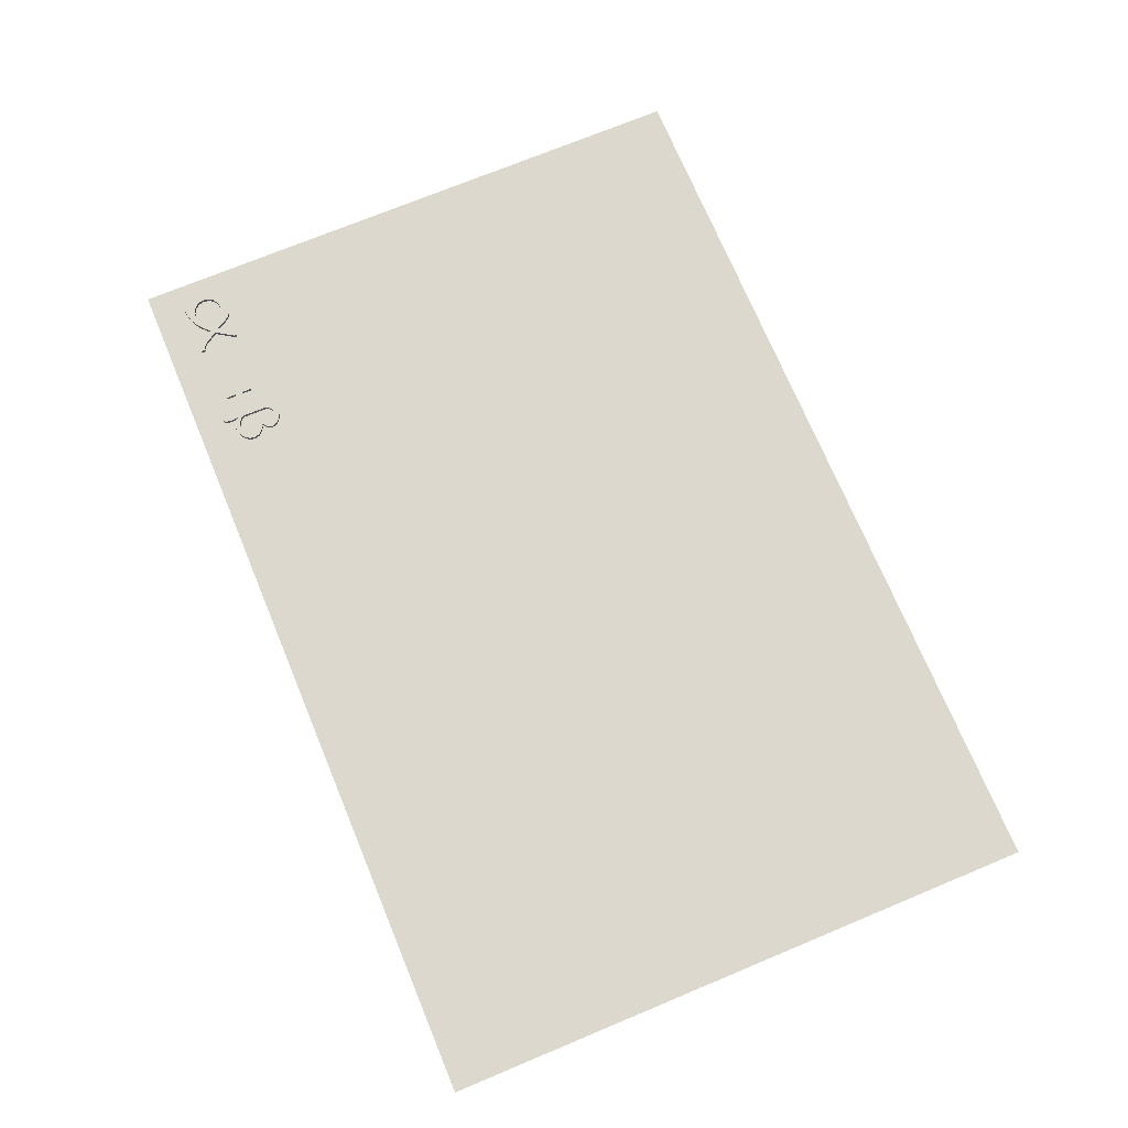
<metadata>
{"format":"obj","ext":"obj","renderer":"f3d","projection":"perspective","resolution":1024,"background":"white","views":[{"elev":72.1,"azim":-112.6,"up":"+Y"}]}
</metadata>
<code>
o letra_alfa_IndexedFaceSet_letra_alfa_IndexedFaceSet.002
v 2.905 -0.1616 -2.468
v 2.94 -0.1616 -2.404
v 2.94 -0.1066 -2.404
v 2.905 -0.1066 -2.468
v 2.958 -0.1616 -2.388
v 2.958 -0.1066 -2.388
v 2.975 -0.1616 -2.38
v 2.975 -0.1066 -2.38
v 2.986 -0.1616 -2.376
v 2.986 -0.1066 -2.376
v 3.034 -0.1616 -2.376
v 3.034 -0.1066 -2.376
v 3.053 -0.1616 -2.379
v 3.053 -0.1066 -2.379
v 3.068 -0.1616 -2.387
v 3.068 -0.1066 -2.387
v 3.084 -0.1616 -2.398
v 3.084 -0.1066 -2.398
v 3.095 -0.1616 -2.41
v 3.095 -0.1066 -2.41
v 3.108 -0.1616 -2.436
v 3.108 -0.1066 -2.436
v 3.117 -0.1616 -2.455
v 3.117 -0.1066 -2.455
v 3.121 -0.1616 -2.474
v 3.121 -0.1066 -2.474
v 3.123 -0.1616 -2.49
v 3.123 -0.1066 -2.49
v 3.124 -0.1616 -2.51
v 3.124 -0.1066 -2.51
v 3.123 -0.1616 -2.525
v 3.123 -0.1066 -2.525
v 3.119 -0.1616 -2.543
v 3.119 -0.1066 -2.543
v 3.116 -0.1616 -2.556
v 3.116 -0.1066 -2.556
v 3.108 -0.1616 -2.573
v 3.108 -0.1066 -2.573
v 3.096 -0.1616 -2.587
v 3.096 -0.1066 -2.587
v 3.082 -0.1616 -2.595
v 3.082 -0.1066 -2.595
v 3.064 -0.1616 -2.598
v 3.064 -0.1066 -2.598
v 3.047 -0.1616 -2.597
v 3.047 -0.1066 -2.597
v 3.026 -0.1616 -2.593
v 3.026 -0.1066 -2.593
v 2.999 -0.1616 -2.584
v 2.999 -0.1066 -2.584
v 2.976 -0.1616 -2.572
v 2.976 -0.1066 -2.572
v 2.956 -0.1616 -2.559
v 2.956 -0.1066 -2.559
v 2.935 -0.1616 -2.542
v 2.935 -0.1066 -2.542
v 2.92 -0.1616 -2.527
v 2.92 -0.1066 -2.527
v 2.905 -0.1616 -2.508
v 2.905 -0.1066 -2.508
v 2.859 -0.1616 -2.593
v 2.859 -0.1066 -2.593
v 2.81 -0.1616 -2.593
v 2.81 -0.1066 -2.593
v 2.81 -0.1616 -2.57
v 2.81 -0.1066 -2.57
v 2.818 -0.1616 -2.57
v 2.818 -0.1066 -2.57
v 2.825 -0.1616 -2.568
v 2.825 -0.1066 -2.568
v 2.833 -0.1616 -2.564
v 2.833 -0.1066 -2.564
v 2.84 -0.1616 -2.559
v 2.84 -0.1066 -2.559
v 2.846 -0.1616 -2.551
v 2.846 -0.1066 -2.551
v 2.886 -0.1616 -2.49
v 2.886 -0.1066 -2.49
v 2.83 -0.1616 -2.404
v 2.83 -0.1066 -2.404
v 2.828 -0.1616 -2.399
v 2.828 -0.1066 -2.399
v 2.828 -0.1616 -2.391
v 2.828 -0.1066 -2.391
v 2.847 -0.1616 -2.391
v 2.847 -0.1066 -2.391
v 2.964 -0.1066 -2.527
v 2.969 -0.1066 -2.534
v 2.992 -0.1066 -2.549
v 3.019 -0.1066 -2.555
v 3.045 -0.1066 -2.55
v 3.068 -0.1066 -2.535
v 3.083 -0.1066 -2.512
v 3.089 -0.1066 -2.485
v 3.084 -0.1066 -2.458
v 3.069 -0.1066 -2.436
v 3.046 -0.1066 -2.42
v 3.019 -0.1066 -2.415
v 2.992 -0.1066 -2.42
v 2.97 -0.1066 -2.435
v 2.954 -0.1066 -2.458
v 2.949 -0.1066 -2.485
v 2.954 -0.1066 -2.511
v 2.959 -0.1616 -2.451
v 2.97 -0.1616 -2.435
v 2.992 -0.1616 -2.42
v 3.019 -0.1616 -2.415
v 3.046 -0.1616 -2.42
v 3.069 -0.1616 -2.436
v 3.084 -0.1616 -2.458
v 3.089 -0.1616 -2.485
v 3.084 -0.1616 -2.512
v 3.068 -0.1616 -2.535
v 3.046 -0.1616 -2.55
v 3.019 -0.1616 -2.555
v 2.992 -0.1616 -2.549
v 2.969 -0.1616 -2.534
v 2.954 -0.1616 -2.511
v 2.949 -0.1616 -2.485
v 2.954 -0.1616 -2.458
f 1 2 3
f 1 3 4
f 2 5 6
f 2 6 3
f 5 7 8
f 5 8 6
f 7 9 10
f 7 10 8
f 9 11 12
f 9 12 10
f 11 13 14
f 11 14 12
f 13 15 16
f 13 16 14
f 15 17 18
f 15 18 16
f 17 19 20
f 17 20 18
f 19 21 22
f 19 22 20
f 21 23 24
f 21 24 22
f 23 25 26
f 23 26 24
f 25 27 28
f 25 28 26
f 27 29 30
f 27 30 28
f 29 31 32
f 29 32 30
f 31 33 34
f 31 34 32
f 33 35 36
f 33 36 34
f 35 37 38
f 35 38 36
f 37 39 40
f 37 40 38
f 39 41 42
f 39 42 40
f 41 43 44
f 41 44 42
f 43 45 46
f 43 46 44
f 45 47 48
f 45 48 46
f 47 49 50
f 47 50 48
f 49 51 52
f 49 52 50
f 51 53 54
f 51 54 52
f 53 55 56
f 53 56 54
f 55 57 58
f 55 58 56
f 57 59 60
f 57 60 58
f 59 61 62
f 59 62 60
f 61 63 64
f 61 64 62
f 63 65 66
f 63 66 64
f 65 67 68
f 65 68 66
f 67 69 70
f 67 70 68
f 69 71 72
f 69 72 70
f 71 73 74
f 71 74 72
f 73 75 76
f 73 76 74
f 75 77 78
f 75 78 76
f 77 79 80
f 77 80 78
f 79 81 82
f 79 82 80
f 81 83 84
f 81 84 82
f 83 85 86
f 83 86 84
f 85 1 4
f 85 4 86
f 62 64 68
f 62 68 70
f 62 70 72
f 62 72 74
f 62 74 76
f 62 76 60
f 78 80 4
f 78 4 102
f 78 102 103
f 78 103 60
f 78 60 76
f 44 46 42
f 42 46 48
f 42 48 40
f 40 48 50
f 40 50 38
f 38 50 52
f 38 52 54
f 54 56 89
f 54 89 90
f 54 90 36
f 54 36 38
f 103 87 58
f 58 87 88
f 58 88 56
f 56 88 89
f 28 30 93
f 93 30 32
f 93 32 92
f 92 32 34
f 92 34 91
f 91 34 36
f 91 36 90
f 22 24 95
f 95 24 26
f 95 26 94
f 94 26 28
f 94 28 93
f 95 96 22
f 22 96 97
f 22 97 20
f 20 97 98
f 20 98 3
f 3 98 99
f 3 99 4
f 4 99 100
f 4 100 101
f 4 80 82
f 4 82 84
f 4 84 86
f 20 3 18
f 18 3 6
f 18 6 16
f 16 6 8
f 16 8 14
f 14 8 10
f 14 10 12
f 4 101 102
f 60 103 58
f 68 64 66
f 1 85 81
f 1 81 79
f 1 79 77
f 1 77 119
f 1 119 120
f 1 120 104
f 1 104 105
f 1 105 106
f 1 106 2
f 109 21 108
f 108 21 19
f 108 19 107
f 107 19 2
f 107 2 106
f 13 7 15
f 15 7 5
f 15 5 17
f 17 5 2
f 17 2 19
f 11 9 7
f 11 7 13
f 77 59 118
f 118 59 57
f 118 57 117
f 117 57 55
f 117 55 116
f 116 55 53
f 116 53 115
f 115 53 35
f 115 35 114
f 114 35 33
f 114 33 113
f 113 33 31
f 113 31 112
f 112 31 29
f 112 29 27
f 112 27 111
f 111 27 25
f 111 25 110
f 110 25 23
f 110 23 21
f 53 51 37
f 37 51 49
f 37 49 39
f 39 49 47
f 39 47 41
f 41 47 45
f 41 45 43
f 61 59 75
f 61 75 73
f 61 73 71
f 61 71 69
f 61 69 67
f 61 67 63
f 63 67 65
f 75 59 77
f 81 85 83
f 119 77 118
f 35 53 37
f 21 109 110
f 106 99 98
f 106 98 107
f 105 100 99
f 105 99 106
f 120 101 100
f 120 100 105
f 120 105 104
f 119 102 101
f 119 101 120
f 118 103 102
f 118 102 119
f 117 88 87
f 117 87 103
f 117 103 118
f 116 89 88
f 116 88 117
f 115 90 89
f 115 89 116
f 114 91 90
f 114 90 115
f 113 92 91
f 113 91 114
f 112 93 92
f 112 92 113
f 111 94 93
f 111 93 112
f 110 95 94
f 110 94 111
f 109 96 95
f 109 95 110
f 108 97 96
f 108 96 109
f 107 98 97
f 107 97 108
o igual2_Box
v 2.504 -0.1066 -2.56
v 2.754 -0.1066 -2.56
v 2.754 -0.1066 -2.51
v 2.504 -0.1066 -2.51
v 2.504 -0.1616 -2.56
v 2.754 -0.1616 -2.56
v 2.754 -0.1616 -2.51
v 2.504 -0.1616 -2.51
f 121 122 123 124
f 125 121 124 128
f 128 124 123 127
f 127 123 122 126
f 126 122 121 125
f 128 127 126 125
o igual1_Box
v 2.504 -0.1066 -2.474
v 2.754 -0.1066 -2.474
v 2.754 -0.1066 -2.424
v 2.504 -0.1066 -2.424
v 2.504 -0.1616 -2.474
v 2.754 -0.1616 -2.474
v 2.754 -0.1616 -2.424
v 2.504 -0.1616 -2.424
f 129 130 131 132
f 133 129 132 136
f 136 132 131 135
f 135 131 130 134
f 134 130 129 133
f 136 135 134 133
o letra_beta_IndexedFaceSet
v 2.409 -0.1622 -2.619
v 2.409 -0.1622 -2.622
v 2.409 -0.1072 -2.622
v 2.409 -0.1072 -2.619
v 2.409 -0.1072 -2.41
v 2.409 -0.1622 -2.41
v 2.408 -0.1622 -2.623
v 2.408 -0.1072 -2.623
v 2.389 -0.1622 -2.623
v 2.389 -0.1072 -2.623
v 2.381 -0.1622 -2.615
v 2.381 -0.1072 -2.615
v 2.375 -0.1622 -2.602
v 2.375 -0.1072 -2.602
v 2.373 -0.1622 -2.57
v 2.373 -0.1072 -2.57
v 2.375 -0.1622 -2.542
v 2.375 -0.1072 -2.542
v 2.364 -0.1622 -2.557
v 2.364 -0.1072 -2.557
v 2.353 -0.1622 -2.565
v 2.353 -0.1072 -2.565
v 2.339 -0.1622 -2.571
v 2.339 -0.1072 -2.571
v 2.322 -0.1622 -2.574
v 2.322 -0.1072 -2.574
v 2.301 -0.1622 -2.573
v 2.301 -0.1072 -2.573
v 2.288 -0.1622 -2.567
v 2.288 -0.1072 -2.567
v 2.267 -0.1622 -2.556
v 2.267 -0.1072 -2.556
v 2.252 -0.1622 -2.542
v 2.252 -0.1072 -2.542
v 2.242 -0.1622 -2.526
v 2.242 -0.1072 -2.526
v 2.238 -0.1622 -2.51
v 2.238 -0.1072 -2.51
v 2.238 -0.1622 -2.495
v 2.238 -0.1072 -2.495
v 2.241 -0.1622 -2.478
v 2.241 -0.1072 -2.478
v 2.248 -0.1622 -2.467
v 2.248 -0.1072 -2.467
v 2.259 -0.1622 -2.456
v 2.259 -0.1072 -2.456
v 2.27 -0.1622 -2.447
v 2.27 -0.1072 -2.447
v 2.281 -0.1622 -2.441
v 2.281 -0.1072 -2.441
v 2.289 -0.1622 -2.439
v 2.289 -0.1072 -2.439
v 2.298 -0.1622 -2.438
v 2.298 -0.1072 -2.438
v 2.277 -0.1622 -2.424
v 2.277 -0.1072 -2.424
v 2.269 -0.1622 -2.416
v 2.269 -0.1072 -2.416
v 2.263 -0.1622 -2.405
v 2.263 -0.1072 -2.405
v 2.261 -0.1622 -2.392
v 2.261 -0.1072 -2.392
v 2.264 -0.1622 -2.376
v 2.264 -0.1072 -2.376
v 2.272 -0.1622 -2.362
v 2.272 -0.1072 -2.362
v 2.286 -0.1622 -2.348
v 2.286 -0.1072 -2.348
v 2.299 -0.1622 -2.34
v 2.299 -0.1072 -2.34
v 2.318 -0.1622 -2.335
v 2.318 -0.1072 -2.335
v 2.338 -0.1622 -2.334
v 2.338 -0.1072 -2.334
v 2.356 -0.1622 -2.338
v 2.356 -0.1072 -2.338
v 2.369 -0.1622 -2.342
v 2.369 -0.1072 -2.342
v 2.381 -0.1622 -2.349
v 2.381 -0.1072 -2.349
v 2.393 -0.1622 -2.358
v 2.393 -0.1072 -2.358
v 2.402 -0.1622 -2.372
v 2.402 -0.1072 -2.372
v 2.407 -0.1622 -2.389
v 2.407 -0.1072 -2.389
v 2.273 -0.1072 -2.49
v 2.273 -0.1072 -2.491
v 2.271 -0.1072 -2.497
v 2.271 -0.1072 -2.503
v 2.271 -0.1072 -2.509
v 2.273 -0.1072 -2.514
v 2.274 -0.1072 -2.52
v 2.277 -0.1072 -2.525
v 2.28 -0.1072 -2.53
v 2.284 -0.1072 -2.534
v 2.288 -0.1072 -2.538
v 2.293 -0.1072 -2.541
v 2.298 -0.1072 -2.544
v 2.304 -0.1072 -2.545
v 2.309 -0.1072 -2.547
v 2.315 -0.1072 -2.547
v 2.321 -0.1072 -2.547
v 2.321 -0.1072 -2.547
v 2.323 -0.1072 -2.547
v 2.333 -0.1072 -2.546
v 2.342 -0.1072 -2.542
v 2.347 -0.1072 -2.539
v 2.349 -0.1072 -2.539
v 2.358 -0.1072 -2.533
v 2.365 -0.1072 -2.526
v 2.37 -0.1072 -2.517
v 2.373 -0.1072 -2.508
v 2.375 -0.1072 -2.498
v 2.374 -0.1072 -2.492
v 2.374 -0.1072 -2.401
v 2.374 -0.1072 -2.401
v 2.374 -0.1072 -2.396
v 2.374 -0.1072 -2.392
v 2.373 -0.1072 -2.387
v 2.371 -0.1072 -2.383
v 2.369 -0.1072 -2.378
v 2.366 -0.1072 -2.374
v 2.363 -0.1072 -2.371
v 2.36 -0.1072 -2.368
v 2.356 -0.1072 -2.365
v 2.352 -0.1072 -2.363
v 2.348 -0.1072 -2.362
v 2.345 -0.1072 -2.361
v 2.341 -0.1072 -2.359
v 2.336 -0.1072 -2.358
v 2.332 -0.1072 -2.358
v 2.331 -0.1072 -2.358
v 2.329 -0.1072 -2.358
v 2.324 -0.1072 -2.358
v 2.32 -0.1072 -2.359
v 2.315 -0.1072 -2.361
v 2.311 -0.1072 -2.363
v 2.307 -0.1072 -2.365
v 2.303 -0.1072 -2.368
v 2.3 -0.1072 -2.372
v 2.298 -0.1072 -2.376
v 2.296 -0.1072 -2.38
v 2.294 -0.1072 -2.385
v 2.293 -0.1072 -2.389
v 2.293 -0.1072 -2.394
v 2.293 -0.1072 -2.399
v 2.294 -0.1072 -2.403
v 2.296 -0.1072 -2.408
v 2.298 -0.1072 -2.412
v 2.301 -0.1072 -2.416
v 2.304 -0.1072 -2.419
v 2.307 -0.1072 -2.422
v 2.311 -0.1072 -2.425
v 2.315 -0.1072 -2.427
v 2.32 -0.1072 -2.429
v 2.323 -0.1072 -2.429
v 2.324 -0.1072 -2.429
v 2.324 -0.1072 -2.453
v 2.319 -0.1072 -2.453
v 2.317 -0.1072 -2.453
v 2.316 -0.1072 -2.453
v 2.311 -0.1072 -2.454
v 2.305 -0.1072 -2.455
v 2.3 -0.1072 -2.457
v 2.294 -0.1072 -2.459
v 2.29 -0.1072 -2.463
v 2.285 -0.1072 -2.466
v 2.281 -0.1072 -2.471
v 2.278 -0.1072 -2.475
v 2.276 -0.1072 -2.481
v 2.274 -0.1072 -2.486
v 2.293 -0.1622 -2.394
v 2.293 -0.1622 -2.389
v 2.294 -0.1622 -2.385
v 2.295 -0.1622 -2.38
v 2.297 -0.1622 -2.376
v 2.3 -0.1622 -2.372
v 2.303 -0.1622 -2.368
v 2.307 -0.1622 -2.365
v 2.31 -0.1622 -2.363
v 2.315 -0.1622 -2.361
v 2.319 -0.1622 -2.359
v 2.324 -0.1622 -2.358
v 2.328 -0.1622 -2.358
v 2.329 -0.1622 -2.358
v 2.331 -0.1622 -2.358
v 2.336 -0.1622 -2.358
v 2.341 -0.1622 -2.359
v 2.345 -0.1622 -2.36
v 2.349 -0.1622 -2.362
v 2.35 -0.1622 -2.363
v 2.352 -0.1622 -2.363
v 2.356 -0.1622 -2.365
v 2.36 -0.1622 -2.368
v 2.363 -0.1622 -2.371
v 2.366 -0.1622 -2.375
v 2.369 -0.1622 -2.379
v 2.371 -0.1622 -2.383
v 2.373 -0.1622 -2.387
v 2.374 -0.1622 -2.392
v 2.374 -0.1622 -2.396
v 2.374 -0.1622 -2.4
v 2.374 -0.1622 -2.493
v 2.374 -0.1622 -2.493
v 2.374 -0.1622 -2.498
v 2.373 -0.1622 -2.508
v 2.37 -0.1622 -2.518
v 2.365 -0.1622 -2.526
v 2.358 -0.1622 -2.533
v 2.349 -0.1622 -2.539
v 2.347 -0.1622 -2.54
v 2.342 -0.1622 -2.543
v 2.333 -0.1622 -2.546
v 2.323 -0.1622 -2.547
v 2.321 -0.1622 -2.547
v 2.321 -0.1622 -2.547
v 2.315 -0.1622 -2.547
v 2.309 -0.1622 -2.547
v 2.304 -0.1622 -2.546
v 2.298 -0.1622 -2.544
v 2.293 -0.1622 -2.541
v 2.288 -0.1622 -2.538
v 2.284 -0.1622 -2.534
v 2.28 -0.1622 -2.53
v 2.277 -0.1622 -2.525
v 2.274 -0.1622 -2.52
v 2.273 -0.1622 -2.514
v 2.271 -0.1622 -2.509
v 2.271 -0.1622 -2.503
v 2.271 -0.1622 -2.497
v 2.273 -0.1622 -2.492
v 2.273 -0.1622 -2.489
v 2.274 -0.1622 -2.486
v 2.276 -0.1622 -2.481
v 2.278 -0.1622 -2.476
v 2.282 -0.1622 -2.471
v 2.285 -0.1622 -2.467
v 2.29 -0.1622 -2.463
v 2.294 -0.1622 -2.46
v 2.3 -0.1622 -2.457
v 2.305 -0.1622 -2.455
v 2.311 -0.1622 -2.454
v 2.314 -0.1622 -2.454
v 2.319 -0.1622 -2.453
v 2.324 -0.1622 -2.453
v 2.324 -0.1622 -2.43
v 2.323 -0.1622 -2.429
v 2.319 -0.1622 -2.429
v 2.315 -0.1622 -2.427
v 2.311 -0.1622 -2.425
v 2.307 -0.1622 -2.422
v 2.303 -0.1622 -2.419
v 2.3 -0.1622 -2.416
v 2.298 -0.1622 -2.412
v 2.295 -0.1622 -2.408
v 2.294 -0.1622 -2.403
v 2.293 -0.1622 -2.399
v 2.316 -0.1262 -2.454
v 2.349 -0.1407 -2.362
v 2.374 -0.1218 -2.401
v 2.374 -0.1243 -2.493
f 137 138 139
f 137 139 140
f 137 140 141
f 137 141 142
f 138 143 144
f 138 144 139
f 143 145 146
f 143 146 144
f 145 147 148
f 145 148 146
f 147 149 150
f 147 150 148
f 149 151 152
f 149 152 150
f 151 153 154
f 151 154 152
f 153 155 156
f 153 156 154
f 155 157 158
f 155 158 156
f 157 159 160
f 157 160 158
f 159 161 162
f 159 162 160
f 161 163 164
f 161 164 162
f 163 165 166
f 163 166 164
f 165 167 168
f 165 168 166
f 167 169 170
f 167 170 168
f 169 171 172
f 169 172 170
f 171 173 174
f 171 174 172
f 173 175 176
f 173 176 174
f 175 177 178
f 175 178 176
f 177 179 180
f 177 180 178
f 179 181 182
f 179 182 180
f 181 183 184
f 181 184 182
f 183 185 186
f 183 186 184
f 185 187 188
f 185 188 186
f 187 189 190
f 187 190 188
f 189 191 192
f 189 192 190
f 191 193 194
f 191 194 192
f 193 195 196
f 193 196 194
f 195 197 198
f 195 198 196
f 197 199 200
f 197 200 198
f 199 201 202
f 199 202 200
f 201 203 204
f 201 204 202
f 203 205 206
f 203 206 204
f 205 207 208
f 205 208 206
f 207 209 210
f 207 210 208
f 209 211 212
f 209 212 210
f 211 213 214
f 211 214 212
f 213 215 216
f 213 216 214
f 215 217 218
f 215 218 216
f 217 219 220
f 217 220 218
f 219 221 222
f 219 222 220
f 221 142 141
f 221 141 222
f 270 271 202
f 270 202 216
f 270 216 218
f 270 218 268
f 270 268 269
f 176 178 307
f 176 307 308
f 176 308 223
f 176 223 224
f 176 224 225
f 176 225 174
f 303 304 180
f 180 304 305
f 180 305 178
f 178 305 306
f 178 306 307
f 299 300 182
f 182 300 301
f 182 301 180
f 180 301 302
f 180 302 303
f 182 184 295
f 182 295 296
f 182 296 298
f 182 298 299
f 295 184 186
f 295 186 188
f 295 188 190
f 295 190 294
f 190 192 290
f 190 290 291
f 190 291 292
f 190 292 293
f 190 293 294
f 192 194 287
f 192 287 288
f 192 288 289
f 192 289 290
f 283 284 196
f 196 284 285
f 196 285 194
f 194 285 286
f 194 286 287
f 280 281 198
f 198 281 282
f 198 282 196
f 196 282 283
f 277 278 200
f 200 278 279
f 200 279 198
f 198 279 280
f 200 202 274
f 200 274 275
f 200 275 276
f 200 276 277
f 202 271 272
f 202 272 273
f 202 273 274
f 208 212 206
f 206 212 214
f 206 214 204
f 204 214 216
f 204 216 202
f 166 168 156
f 156 168 238
f 156 238 241
f 241 238 239
f 241 239 240
f 168 170 235
f 168 235 236
f 168 236 237
f 168 237 238
f 170 172 231
f 170 231 232
f 170 232 233
f 170 233 234
f 170 234 235
f 172 174 228
f 172 228 229
f 172 229 230
f 172 230 231
f 174 225 226
f 174 226 227
f 174 227 228
f 156 158 166
f 166 158 160
f 166 160 164
f 164 160 162
f 241 242 156
f 156 242 243
f 156 243 154
f 154 243 244
f 154 244 245
f 146 148 140
f 146 140 139
f 146 139 144
f 140 148 150
f 140 150 152
f 140 152 154
f 140 154 248
f 140 248 249
f 140 249 250
f 140 250 251
f 140 251 141
f 154 245 246
f 154 246 247
f 154 247 248
f 141 251 252
f 141 252 253
f 141 253 254
f 141 254 255
f 141 255 222
f 222 255 256
f 222 256 257
f 222 257 258
f 222 258 259
f 222 259 220
f 220 259 260
f 220 260 261
f 220 261 262
f 220 262 263
f 220 263 264
f 220 264 265
f 220 265 266
f 220 266 218
f 267 268 218
f 267 218 266
f 297 298 296
f 212 208 210
f 323 324 217
f 323 217 215
f 323 215 321
f 323 321 322
f 197 195 309
f 197 309 310
f 197 310 311
f 197 311 312
f 197 312 199
f 199 312 313
f 199 313 314
f 199 314 315
f 199 315 316
f 199 316 317
f 199 317 201
f 201 317 318
f 201 318 319
f 201 319 320
f 201 320 321
f 201 321 215
f 201 215 203
f 209 207 211
f 211 207 205
f 211 205 213
f 213 205 203
f 213 203 215
f 149 147 137
f 137 147 145
f 137 145 138
f 138 145 143
f 137 142 340
f 137 340 341
f 137 341 342
f 137 342 343
f 137 343 344
f 137 344 153
f 137 153 151
f 137 151 149
f 153 344 345
f 153 345 346
f 153 346 347
f 153 347 348
f 153 348 349
f 153 349 155
f 142 221 337
f 142 337 338
f 142 338 339
f 142 339 340
f 221 219 333
f 221 333 334
f 221 334 335
f 221 335 336
f 221 336 337
f 219 217 325
f 219 325 326
f 219 326 327
f 219 327 328
f 219 328 329
f 219 329 330
f 219 330 331
f 219 331 332
f 219 332 333
f 159 157 165
f 159 165 163
f 159 163 161
f 155 349 350
f 155 350 351
f 155 351 354
f 155 354 167
f 155 167 165
f 155 165 157
f 167 354 355
f 167 355 356
f 167 356 357
f 167 357 169
f 169 357 358
f 169 358 359
f 169 359 360
f 169 360 361
f 169 361 171
f 171 361 362
f 171 362 363
f 171 363 364
f 171 364 173
f 173 364 365
f 173 365 366
f 173 366 367
f 173 367 175
f 175 367 368
f 175 368 369
f 175 369 370
f 175 370 371
f 175 371 177
f 177 371 372
f 177 372 373
f 177 373 374
f 177 374 179
f 179 374 375
f 179 375 376
f 179 376 377
f 179 377 181
f 181 377 378
f 181 378 379
f 181 379 380
f 181 380 381
f 181 381 382
f 181 382 183
f 382 383 189
f 382 189 187
f 382 187 185
f 382 185 183
f 189 383 384
f 189 384 385
f 189 385 386
f 189 386 387
f 189 387 191
f 191 387 388
f 191 388 389
f 191 389 390
f 191 390 193
f 390 391 193
f 193 391 392
f 193 392 195
f 195 392 393
f 195 393 394
f 351 352 353
f 351 353 354
f 195 394 309
f 217 324 325
f 381 296 295
f 381 295 382
f 296 381 380
f 296 380 395
f 296 395 297
f 223 369 368
f 223 368 224
f 367 225 224
f 367 224 368
f 366 226 225
f 366 225 367
f 365 227 226
f 365 226 366
f 364 228 227
f 364 227 365
f 363 229 228
f 363 228 364
f 362 230 229
f 362 229 363
f 361 231 230
f 361 230 362
f 360 232 231
f 360 231 361
f 359 233 232
f 359 232 360
f 358 234 233
f 358 233 359
f 357 235 234
f 357 234 358
f 356 236 235
f 356 235 357
f 355 237 236
f 355 236 356
f 354 238 237
f 354 237 355
f 353 239 238
f 353 238 354
f 240 239 353
f 240 353 352
f 379 299 298
f 379 298 395
f 379 395 380
f 378 300 299
f 378 299 379
f 377 301 300
f 377 300 378
f 376 302 301
f 376 301 377
f 375 303 302
f 375 302 376
f 374 304 303
f 374 303 375
f 373 305 304
f 373 304 374
f 372 306 305
f 372 305 373
f 371 307 306
f 371 306 372
f 370 308 307
f 370 307 371
f 369 223 308
f 369 308 370
f 395 298 297
f 268 323 322
f 268 322 269
f 327 396 328
f 326 265 264
f 326 264 396
f 326 396 327
f 325 266 265
f 325 265 326
f 324 267 266
f 324 266 325
f 267 324 323
f 267 323 268
f 270 321 320
f 270 320 271
f 319 272 271
f 319 271 320
f 318 273 272
f 318 272 319
f 317 274 273
f 317 273 318
f 316 275 274
f 316 274 317
f 315 276 275
f 315 275 316
f 314 277 276
f 314 276 315
f 313 278 277
f 313 277 314
f 312 279 278
f 312 278 313
f 311 280 279
f 311 279 312
f 310 281 280
f 310 280 311
f 282 281 310
f 282 310 309
f 394 283 282
f 394 282 309
f 393 284 283
f 393 283 394
f 392 285 284
f 392 284 393
f 391 286 285
f 391 285 392
f 390 287 286
f 390 286 391
f 389 288 287
f 389 287 390
f 388 289 288
f 388 288 389
f 387 290 289
f 387 289 388
f 386 291 290
f 386 290 387
f 385 292 291
f 385 291 386
f 384 293 292
f 384 292 385
f 269 322 321
f 269 321 270
f 293 384 383
f 293 383 294
f 397 253 252
f 338 254 253
f 338 253 397
f 338 397 339
f 337 255 254
f 337 254 338
f 336 256 255
f 336 255 337
f 335 257 256
f 335 256 336
f 334 258 257
f 334 257 335
f 333 259 258
f 333 258 334
f 332 260 259
f 332 259 333
f 331 261 260
f 331 260 332
f 330 262 261
f 330 261 331
f 329 263 262
f 329 262 330
f 263 329 328
f 263 328 396
f 263 396 264
f 340 398 341
f 295 294 383
f 295 383 382
f 398 340 339
f 398 339 397
f 398 397 252
f 398 252 251
f 244 348 347
f 244 347 245
f 346 246 245
f 346 245 347
f 345 247 246
f 345 246 346
f 344 248 247
f 344 247 345
f 343 249 248
f 343 248 344
f 342 250 249
f 342 249 343
f 250 342 341
f 250 341 398
f 250 398 251
f 351 241 240
f 351 240 352
f 350 242 241
f 350 241 351
f 349 243 242
f 349 242 350
f 348 244 243
f 348 243 349
o plano_alfa_IndexedFaceSet_plano_alfa_IndexedFaceSet.001
v 3.219 -0.1269 0.2396
v 3.219 -0.1269 -2.76
v -1.281 -0.1269 -2.76
v -1.281 -0.1269 0.2396
v 3.219 -0.1269 0.2396
v 3.219 -0.1269 -2.76
v -1.281 -0.1269 -2.76
v -1.281 -0.1269 0.2396
f 399 400 401
f 399 401 402
f 400 404 405
f 400 405 401
f 401 405 406
f 401 406 402
f 402 406 403
f 402 403 399
f 399 403 404
f 399 404 400
f 405 404 403
f 405 403 406

</code>
